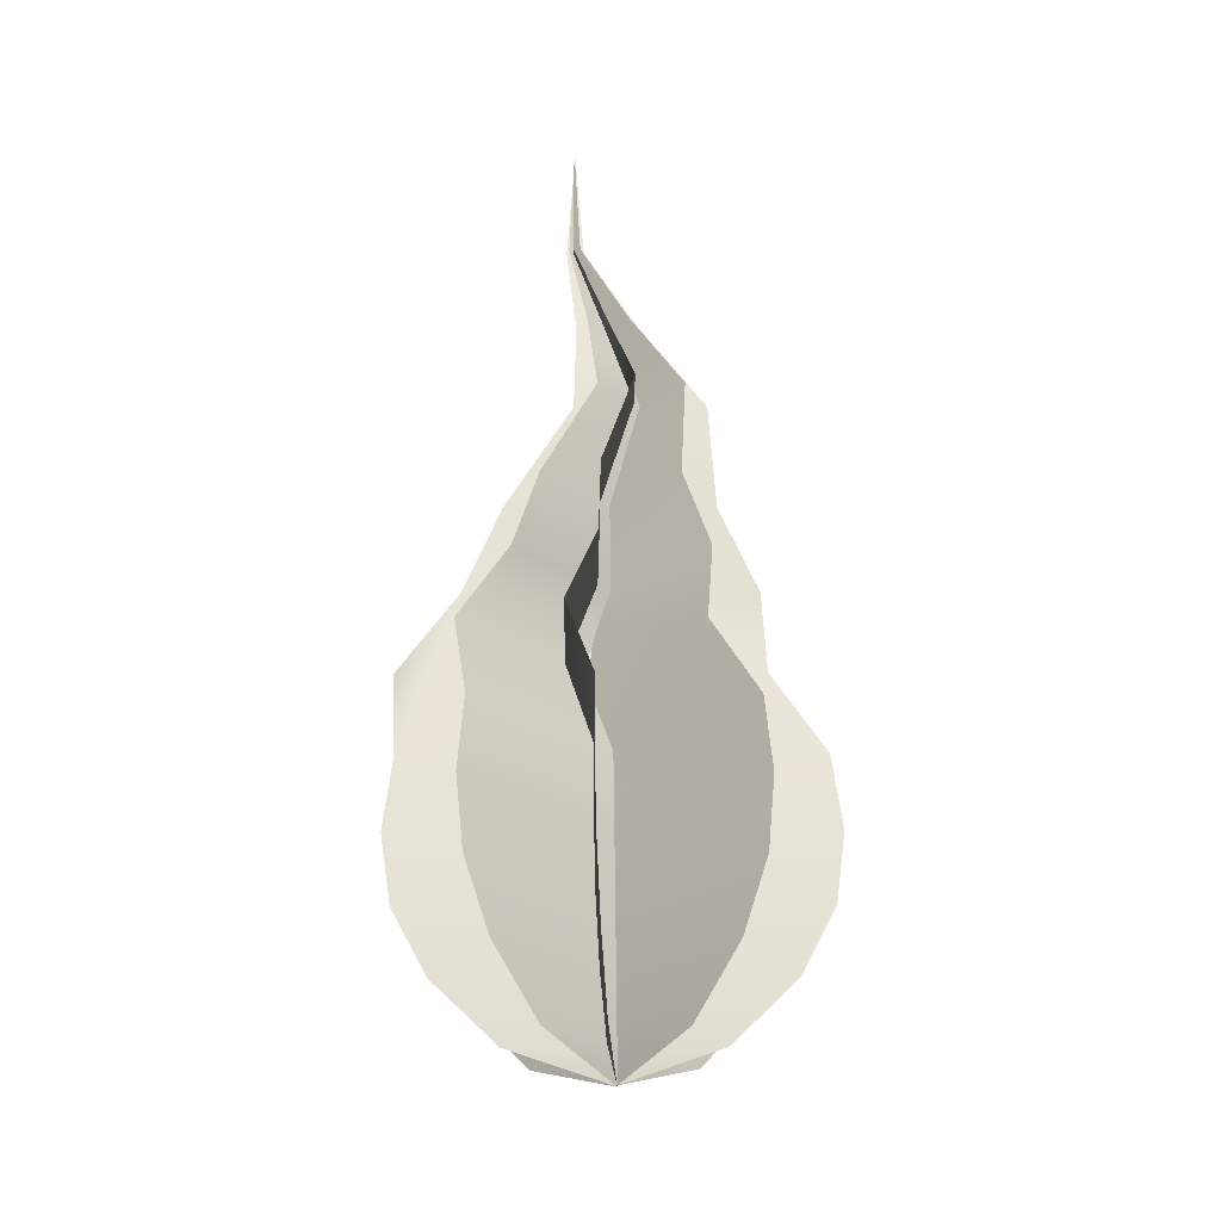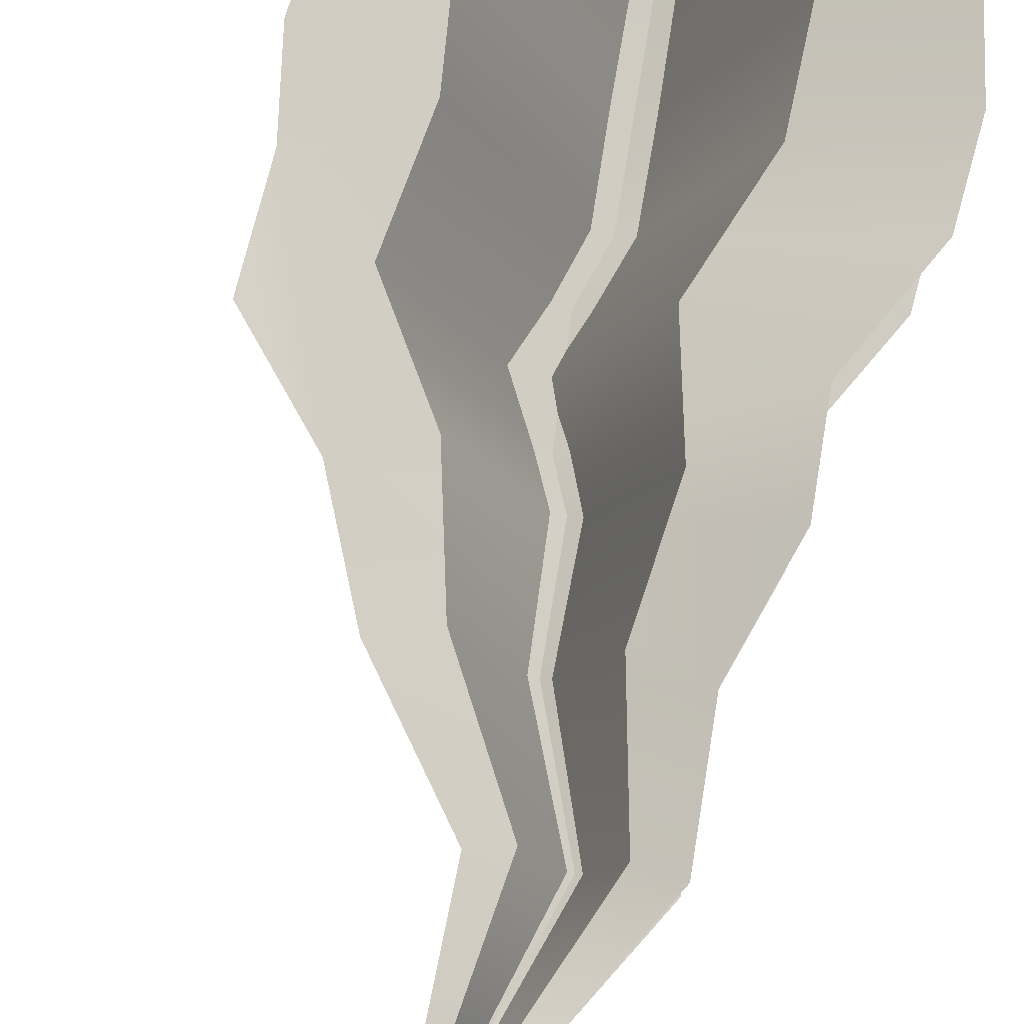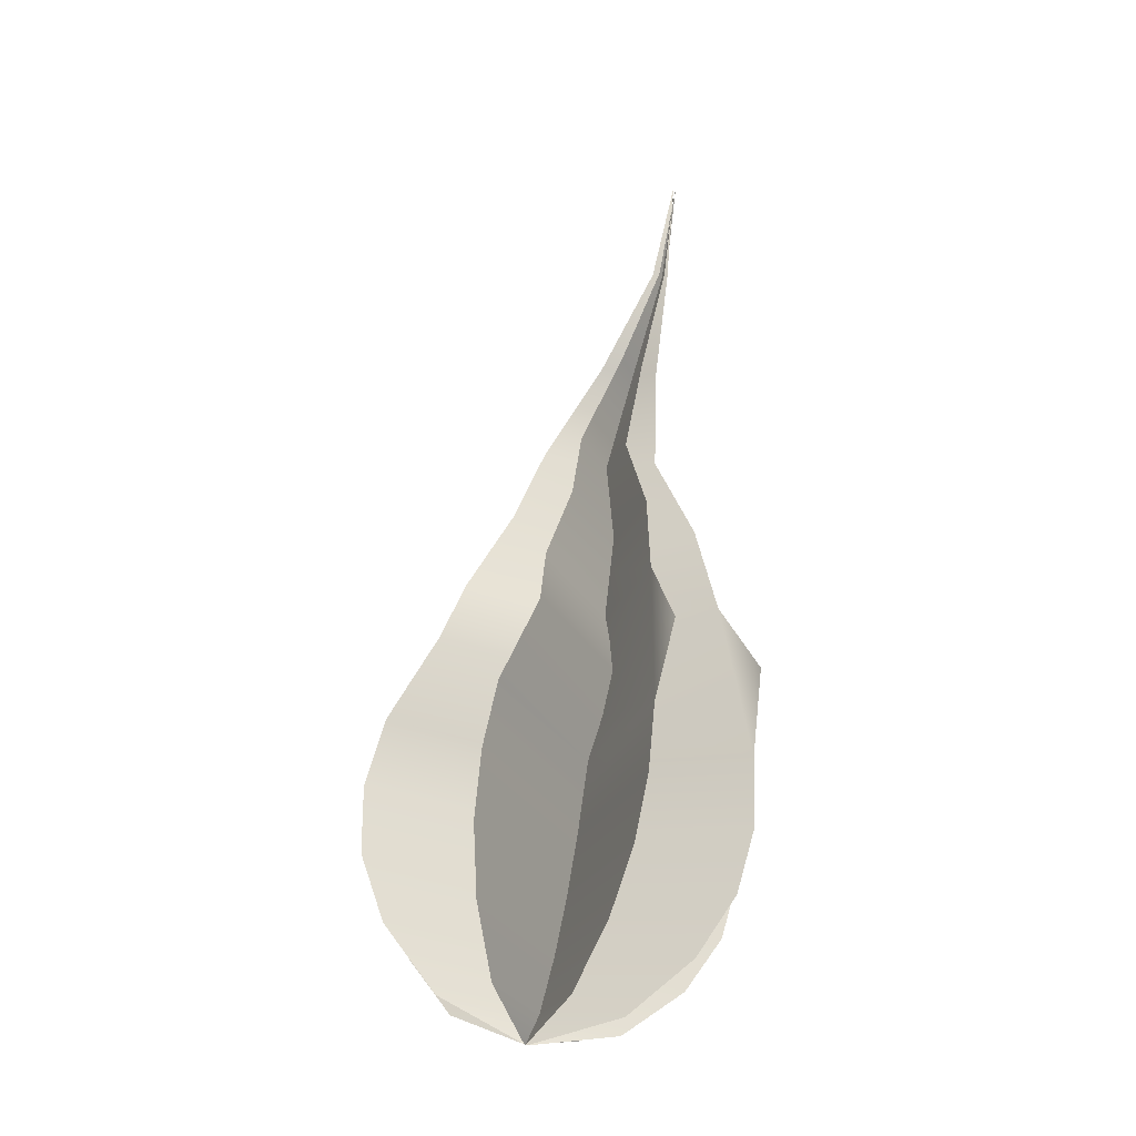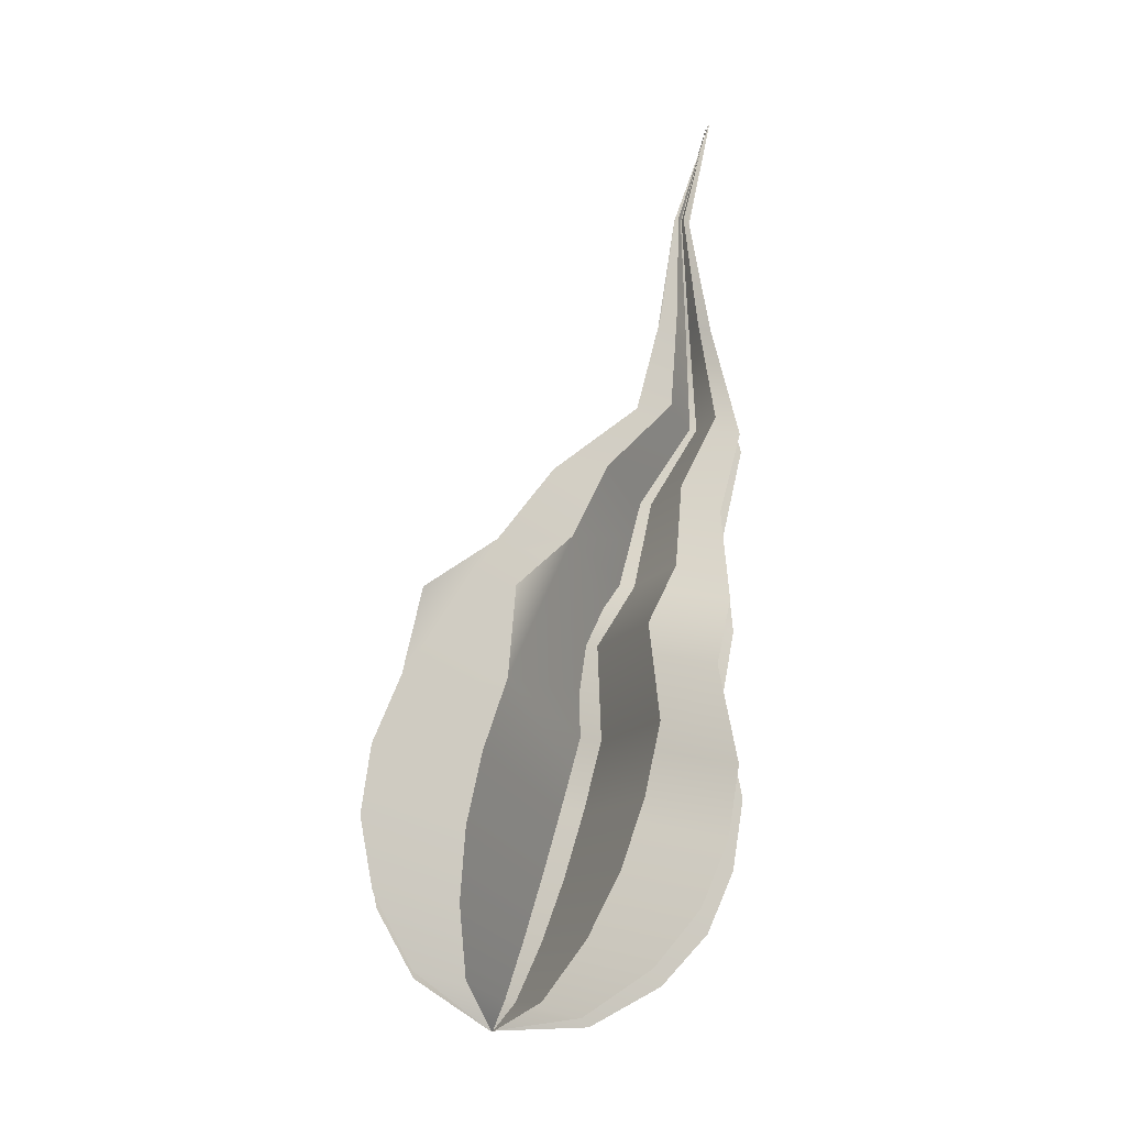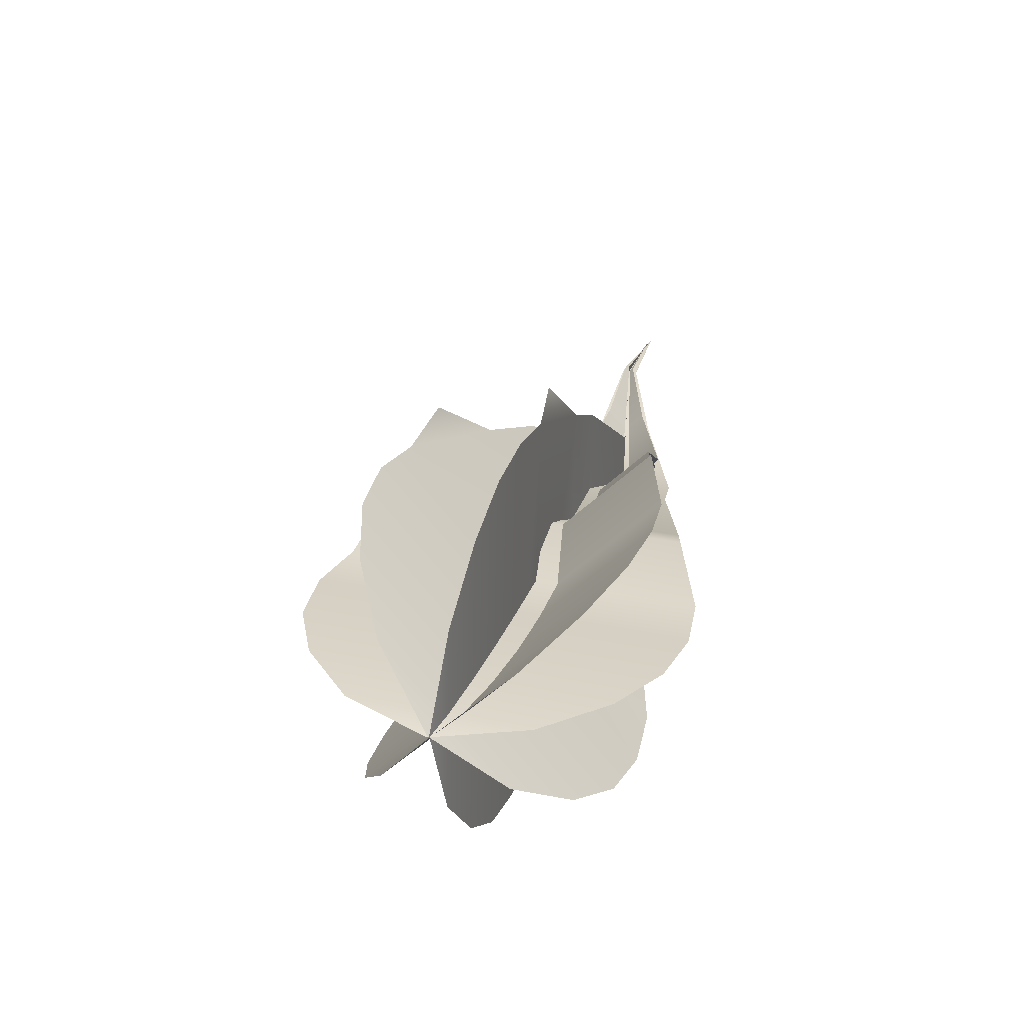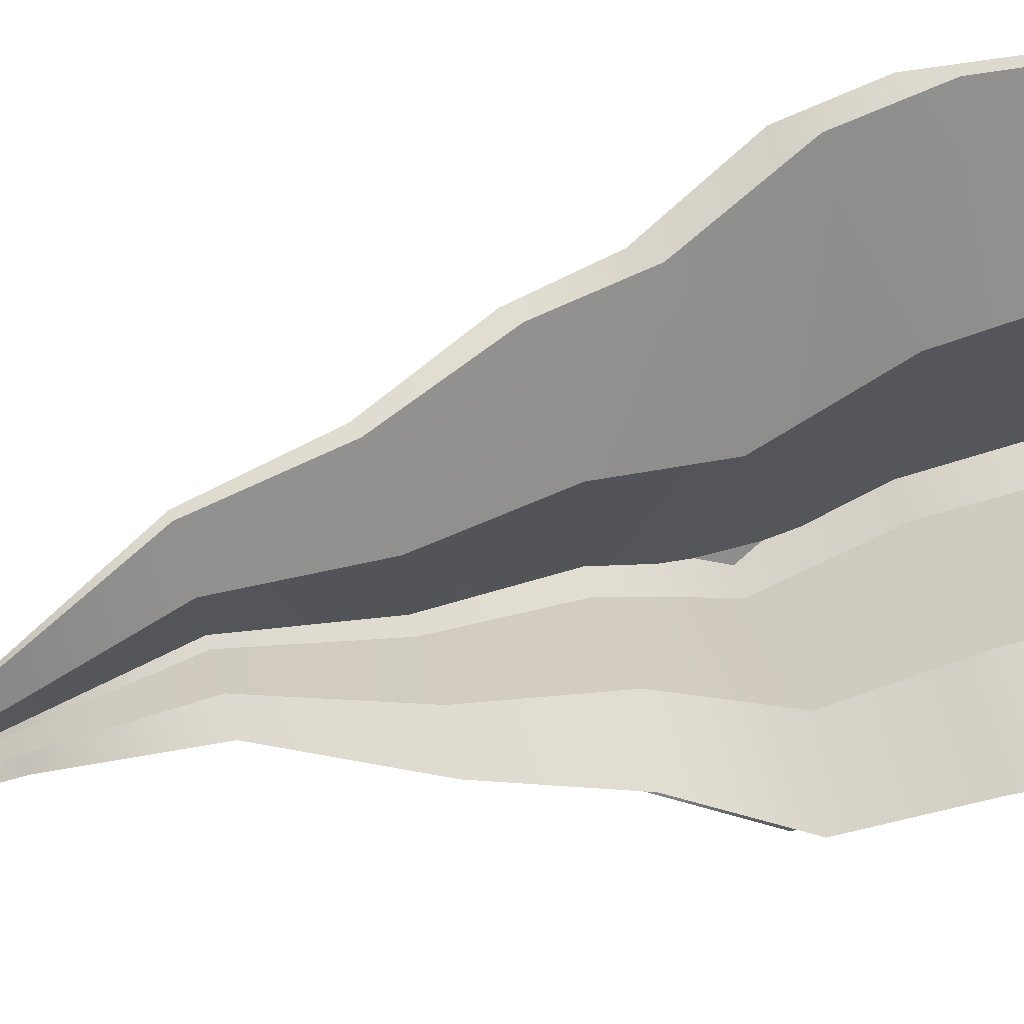
<metadata>
{"format":"obj","ext":"obj","renderer":"f3d","projection":"perspective","resolution":1024,"background":"white","views":[{"elev":-44.1,"azim":21.0,"up":"+Z"},{"elev":59.3,"azim":15.1,"up":"+Y"},{"elev":-12.5,"azim":-130.9,"up":"+Z"},{"elev":-25.2,"azim":-46.2,"up":"+Z"},{"elev":-65.1,"azim":-69.8,"up":"+Z"},{"elev":-40.8,"azim":102.7,"up":"+Y"}]}
</metadata>
<code>
o Flame4t_BezierCurve.018
v -1.885 4.962 3.714
v -1.876 4.964 3.716
v -1.87 4.964 3.721
v -1.867 4.964 3.727
v -1.865 4.962 3.733
v -1.865 4.96 3.739
v -1.869 4.958 3.747
v -1.869 4.955 3.754
v -1.871 4.952 3.762
v -1.87 4.947 3.77
v -1.876 4.945 3.78
v -1.88 4.942 3.79
v -1.88 4.939 3.801
v -1.892 4.958 3.716
v -1.897 4.954 3.721
v -1.899 4.951 3.727
v -1.9 4.949 3.732
v -1.898 4.947 3.739
v -1.898 4.946 3.747
v -1.892 4.946 3.754
v -1.888 4.945 3.762
v -1.881 4.943 3.77
v -1.881 4.943 3.78
v -1.882 4.941 3.79
v -1.885 4.963 3.714
v -1.882 4.954 3.714
v -1.88 4.948 3.718
v -1.879 4.943 3.722
v -1.878 4.941 3.728
v -1.878 4.94 3.735
v -1.88 4.939 3.743
v -1.878 4.94 3.75
v -1.878 4.941 3.759
v -1.875 4.94 3.769
v -1.878 4.941 3.779
v -1.881 4.941 3.79
v -1.88 4.938 3.801
v -1.888 4.969 3.719
v -1.89 4.972 3.726
v -1.891 4.973 3.732
v -1.891 4.972 3.738
v -1.89 4.97 3.744
v -1.891 4.966 3.752
v -1.886 4.962 3.757
v -1.884 4.956 3.765
v -1.879 4.95 3.772
v -1.88 4.946 3.781
v -1.881 4.942 3.791
v -1.885 4.962 3.714
v -1.88 4.969 3.718
v -1.877 4.972 3.724
v -1.875 4.973 3.73
v -1.874 4.972 3.737
v -1.874 4.97 3.743
v -1.877 4.966 3.75
v -1.875 4.962 3.756
v -1.876 4.957 3.764
v -1.873 4.951 3.772
v -1.877 4.946 3.781
v -1.881 4.942 3.79
v -1.88 4.939 3.801
v -1.888 4.954 3.715
v -1.889 4.947 3.718
v -1.889 4.943 3.723
v -1.889 4.94 3.729
v -1.888 4.939 3.736
v -1.89 4.939 3.744
v -1.885 4.94 3.751
v -1.883 4.941 3.76
v -1.878 4.941 3.769
v -1.879 4.941 3.779
v -1.881 4.941 3.79
v -1.885 4.963 3.714
v -1.877 4.958 3.715
v -1.872 4.954 3.719
v -1.869 4.951 3.724
v -1.867 4.949 3.729
v -1.867 4.948 3.736
v -1.871 4.947 3.744
v -1.87 4.946 3.751
v -1.872 4.945 3.76
v -1.871 4.943 3.769
v -1.876 4.942 3.779
v -1.88 4.941 3.79
v -1.88 4.939 3.801
v -1.893 4.964 3.718
v -1.898 4.964 3.724
v -1.9 4.964 3.73
v -1.9 4.962 3.736
v -1.899 4.96 3.743
v -1.899 4.958 3.75
v -1.893 4.955 3.756
v -1.889 4.951 3.764
v -1.882 4.947 3.771
v -1.881 4.944 3.78
v -1.882 4.942 3.79
g Flame4t_BezierCurve.018_None
f 18 7 20
f 45 44 33
f 70 71 59
f 90 79 92
f 1 2 14
f 2 3 14
f 3 4 16
f 4 5 17
f 5 6 18
f 6 7 18
f 7 8 20
f 8 9 20
f 9 10 22
f 10 11 22
f 12 13 24
f 11 12 23
f 22 11 23
f 4 17 16
f 12 24 23
f 22 21 9
f 21 20 9
f 5 18 17
f 16 15 3
f 15 14 3
f 20 19 18
f 25 26 38
f 26 27 38
f 27 28 39
f 28 29 40
f 39 28 40
f 29 30 42
f 30 31 42
f 31 32 44
f 32 33 44
f 33 34 46
f 34 35 46
f 36 37 48
f 35 36 47
f 46 35 47
f 39 38 27
f 41 40 29
f 44 43 31
f 43 42 31
f 42 41 29
f 36 48 47
f 46 45 33
f 51 50 62
f 50 49 62
f 62 63 51
f 63 64 52
f 64 65 52
f 65 66 54
f 66 67 55
f 68 69 57
f 69 70 57
f 66 55 54
f 67 68 55
f 52 51 63
f 54 53 65
f 53 52 65
f 57 56 68
f 56 55 68
f 59 58 70
f 58 57 70
f 72 61 60
f 72 60 71
f 60 59 71
f 73 74 86
f 74 75 86
f 75 76 88
f 76 77 89
f 77 78 90
f 78 79 90
f 79 80 92
f 80 81 92
f 81 82 94
f 82 83 94
f 84 85 96
f 83 84 95
f 94 83 95
f 76 89 88
f 84 96 95
f 94 93 81
f 93 92 81
f 77 90 89
f 88 87 75
f 87 86 75
f 92 91 90

</code>
